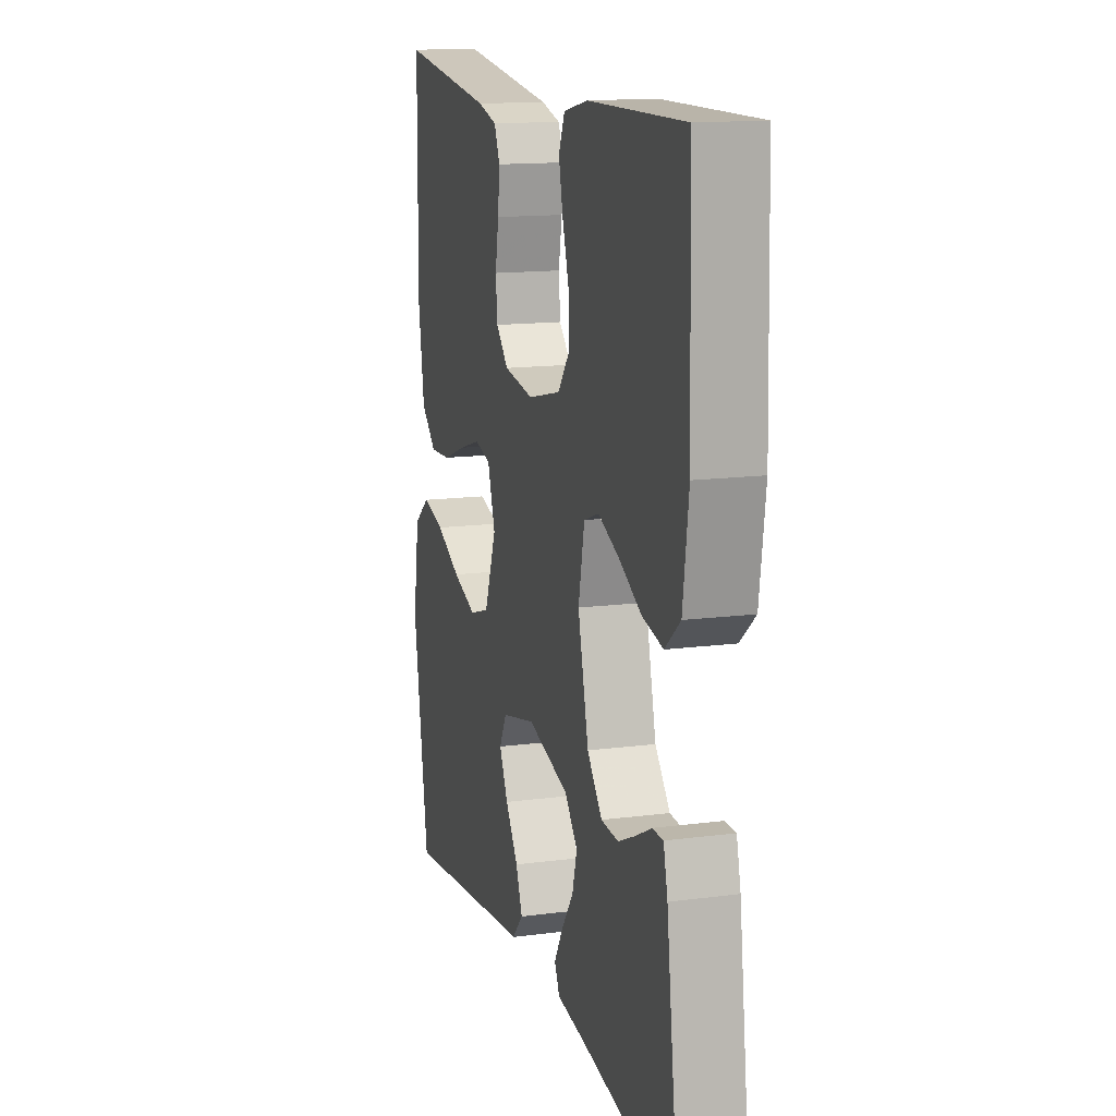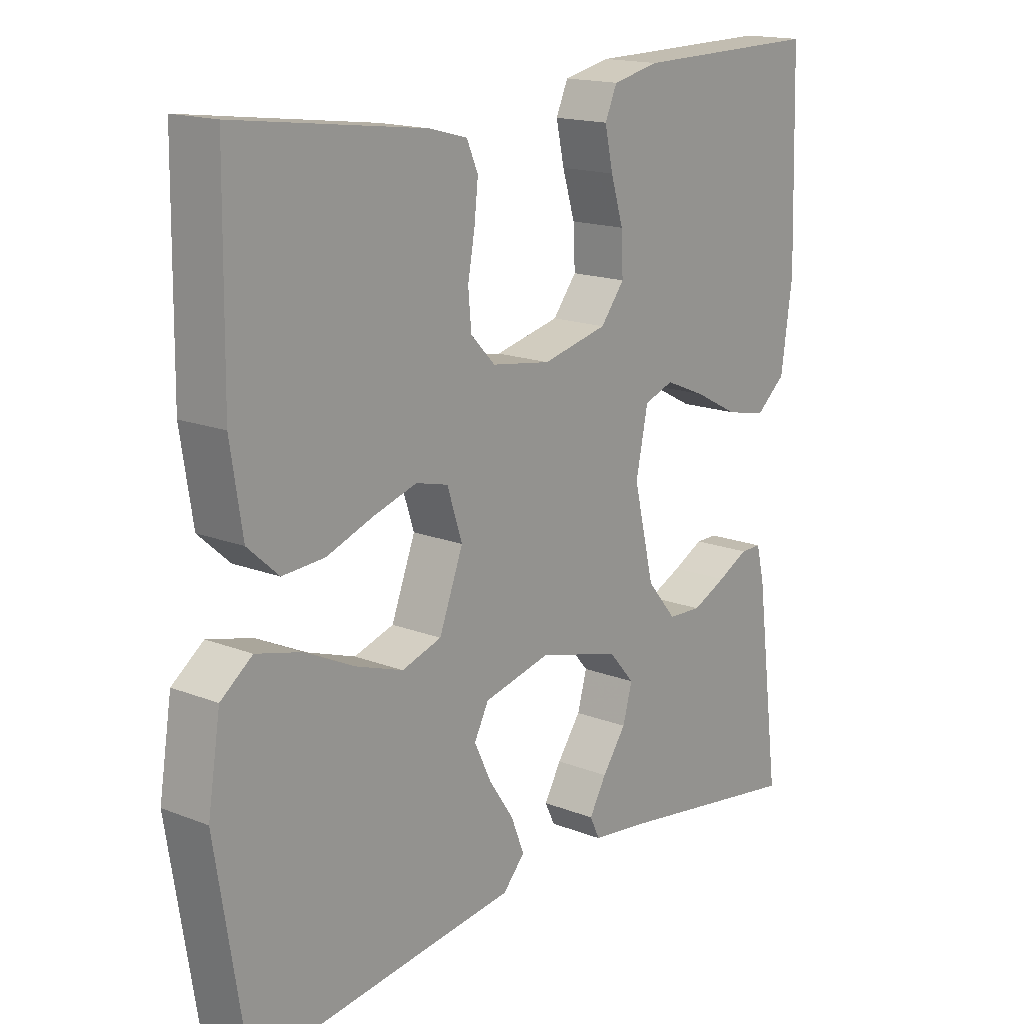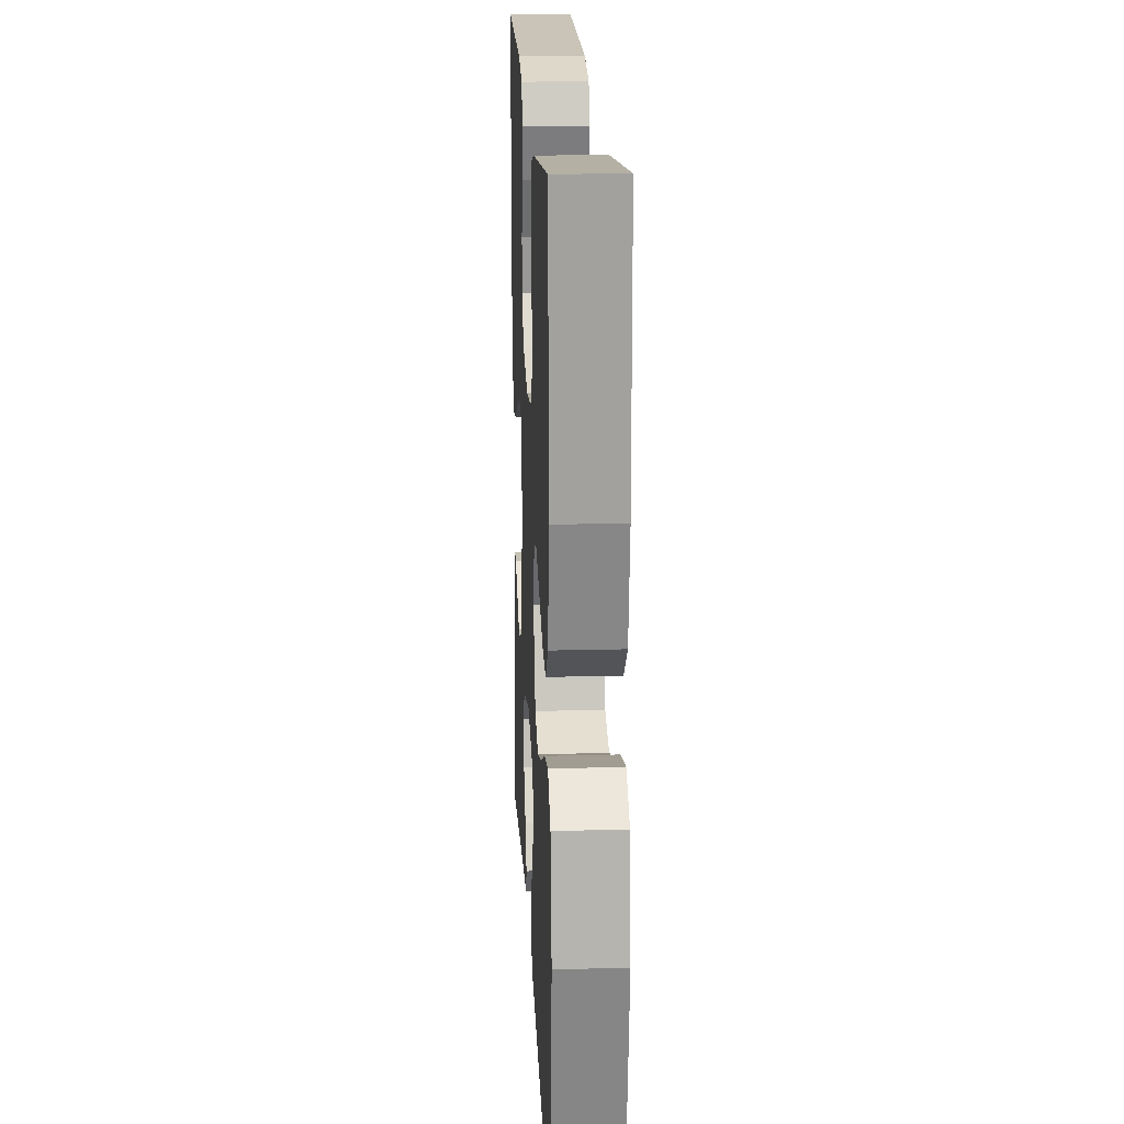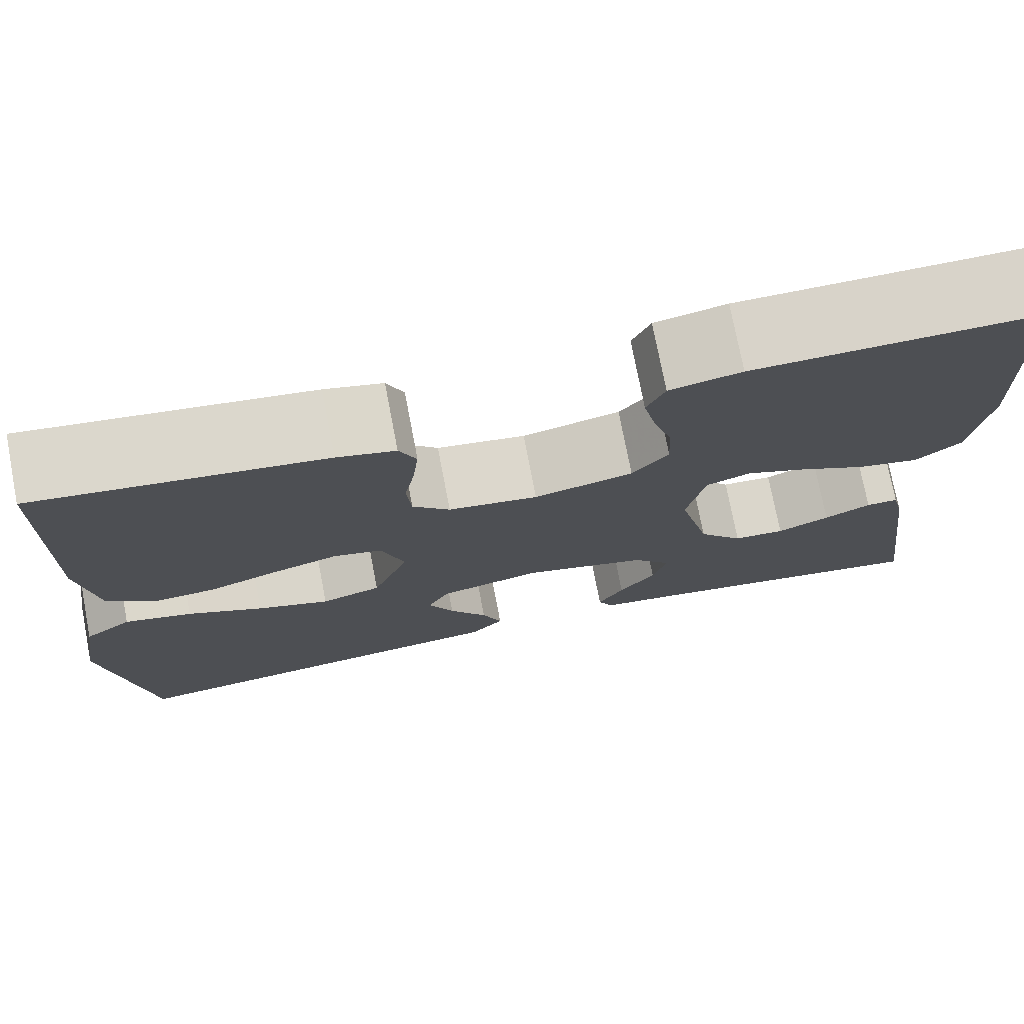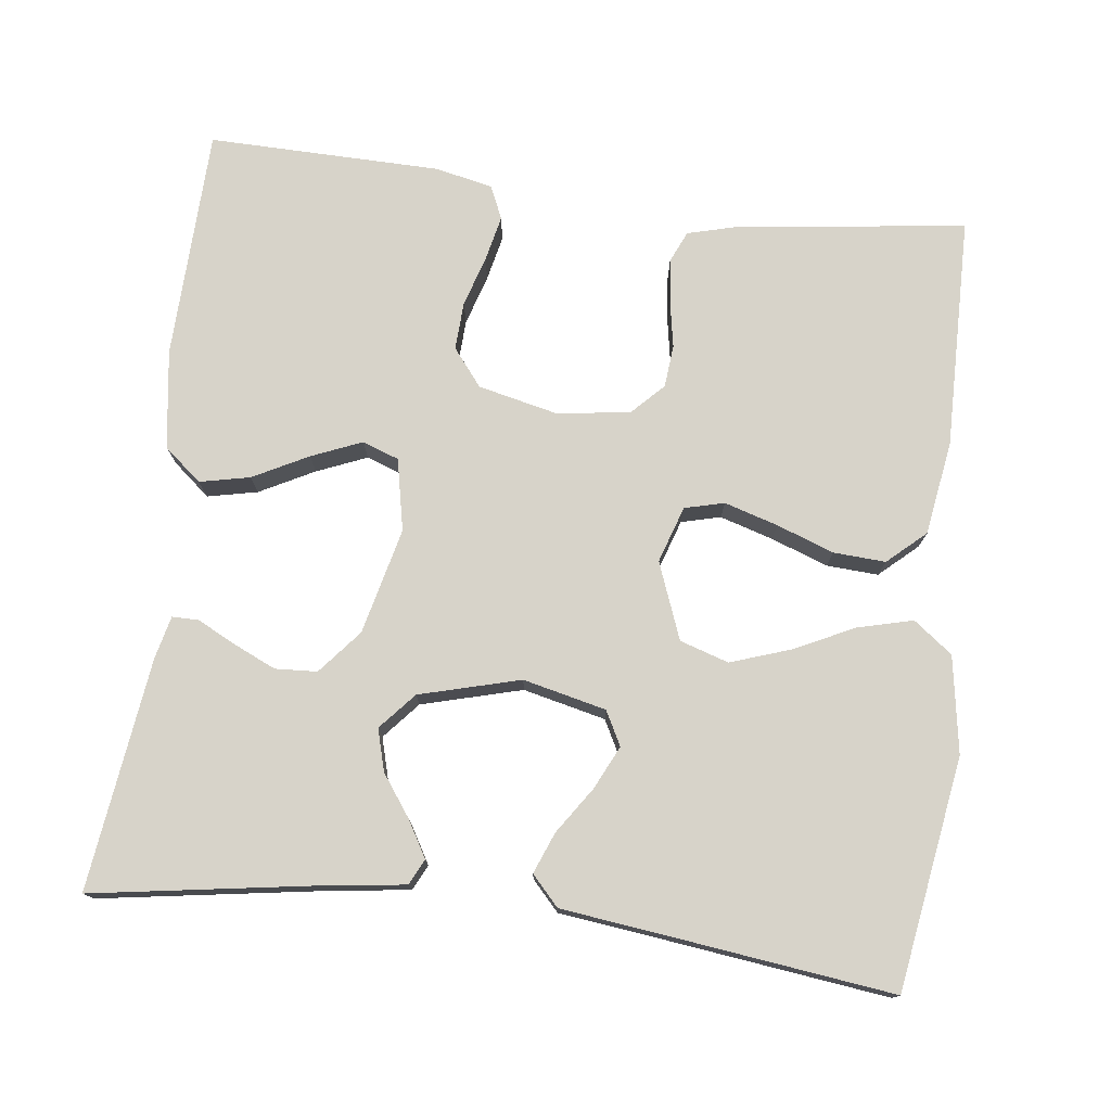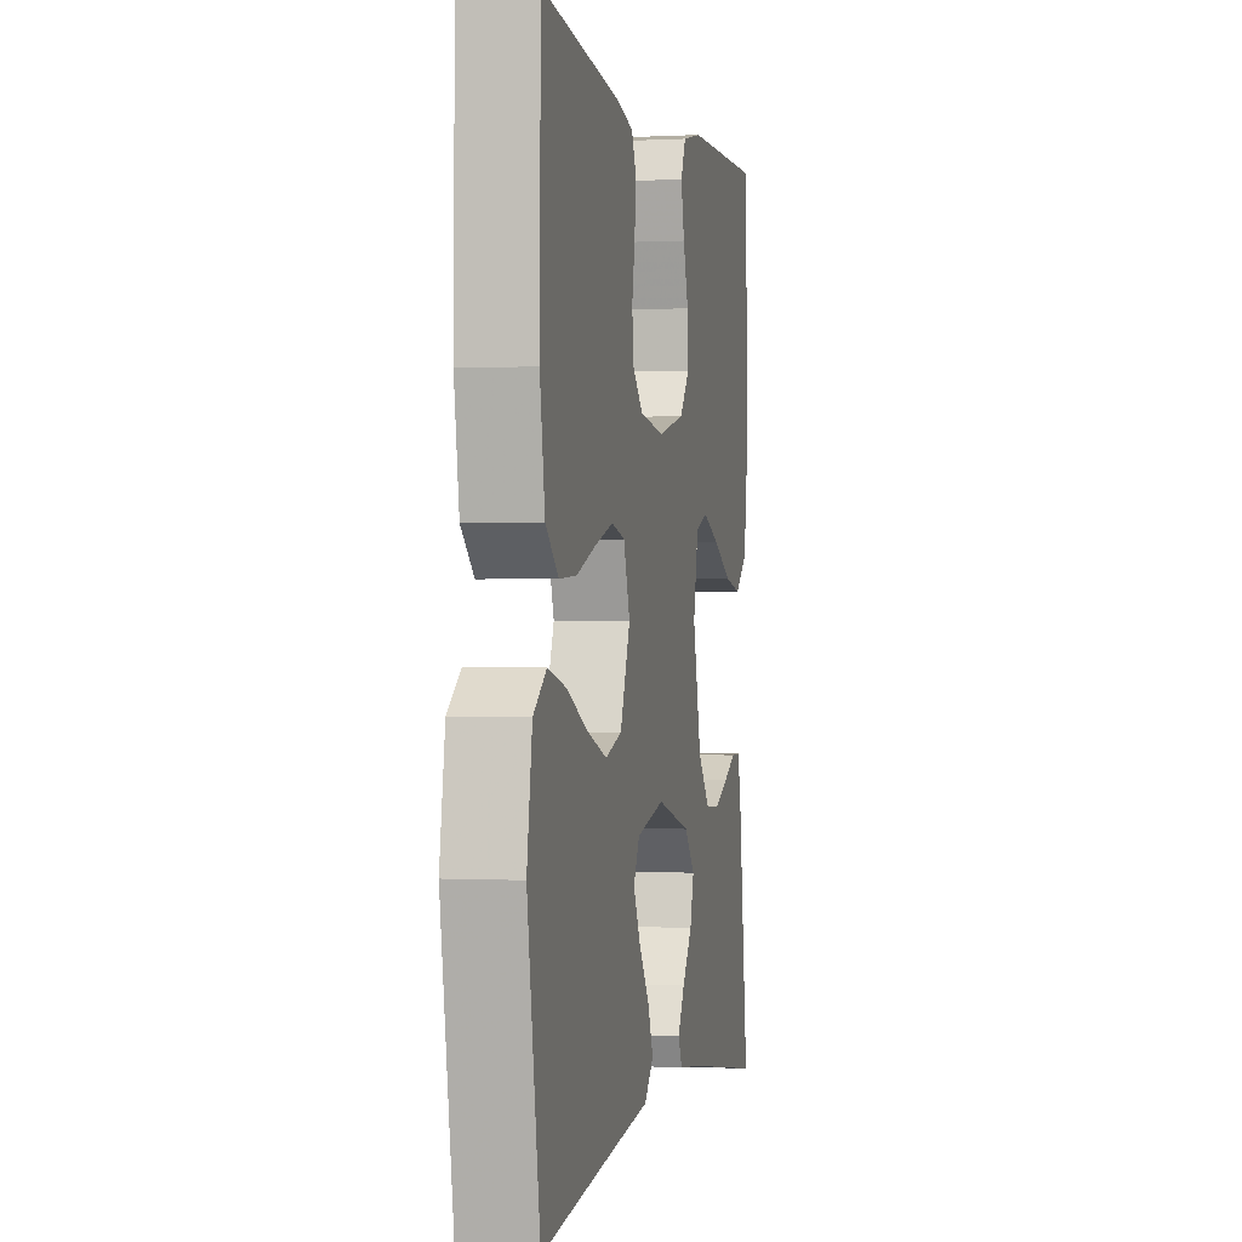
<metadata>
{"format":"obj","ext":"obj","renderer":"f3d","projection":"perspective","resolution":1024,"background":"white","views":[{"elev":14.3,"azim":74.0,"up":"+Z"},{"elev":16.4,"azim":-51.2,"up":"+Z"},{"elev":18.9,"azim":-92.8,"up":"+Z"},{"elev":75.1,"azim":-10.9,"up":"+Z"},{"elev":76.1,"azim":-173.0,"up":"+Y"},{"elev":0.0,"azim":-78.3,"up":"+Z"}]}
</metadata>
<code>
v 0.5 0.07 0.5
v 0.509 0.07 0.2
v 0.491 0.07 0.072
v 0.443 0.07 0.032
v 0.378 0.07 0.046
v 0.307 0.07 0.083
v 0.242 0.07 0.11
v 0.195 0.07 0.093
v 0.176 0.07 0
v 0.209 0.07 -0.137
v 0.256 0.07 -0.193
v 0.31 0.07 -0.196
v 0.365 0.07 -0.171
v 0.414 0.07 -0.146
v 0.448 0.07 -0.146
v 0.461 0.07 -0.2
v 0.5 0.07 -0.5
v 0.2 0.07 -0.453
v 0.107 0.07 -0.441
v 0.091 0.07 -0.408
v 0.118 0.07 -0.361
v 0.156 0.07 -0.308
v 0.171 0.07 -0.254
v 0.13 0.07 -0.207
v 0 0.07 -0.172
v -0.107 0.07 -0.197
v -0.13 0.07 -0.241
v -0.103 0.07 -0.297
v -0.063 0.07 -0.356
v -0.042 0.07 -0.409
v -0.077 0.07 -0.447
v -0.2 0.07 -0.462
v -0.5 0.07 -0.5
v -0.548 0.07 -0.2
v -0.528 0.07 -0.075
v -0.478 0.07 -0.037
v -0.407 0.07 -0.055
v -0.328 0.07 -0.093
v -0.252 0.07 -0.119
v -0.189 0.07 -0.099
v -0.151 0.07 0
v -0.175 0.07 0.073
v -0.226 0.07 0.086
v -0.295 0.07 0.065
v -0.369 0.07 0.038
v -0.436 0.07 0.034
v -0.485 0.07 0.078
v -0.504 0.07 0.2
v -0.5 0.07 0.5
v -0.2 0.07 0.461
v -0.139 0.07 0.445
v -0.121 0.07 0.404
v -0.127 0.07 0.348
v -0.138 0.07 0.287
v -0.133 0.07 0.232
v -0.094 0.07 0.192
v 0 0.07 0.178
v 0.104 0.07 0.202
v 0.142 0.07 0.25
v 0.139 0.07 0.312
v 0.119 0.07 0.377
v 0.106 0.07 0.436
v 0.125 0.07 0.479
v 0.2 0.07 0.495
v 0.5 0 0.5
v 0.509 0 0.2
v 0.491 0 0.072
v 0.443 0 0.032
v 0.378 0 0.046
v 0.307 0 0.083
v 0.242 0 0.11
v 0.195 0 0.093
v 0.176 0 0
v 0.209 0 -0.137
v 0.256 0 -0.193
v 0.31 0 -0.196
v 0.365 0 -0.171
v 0.414 0 -0.146
v 0.448 0 -0.146
v 0.461 0 -0.2
v 0.5 0 -0.5
v 0.2 0 -0.453
v 0.107 0 -0.441
v 0.091 0 -0.408
v 0.118 0 -0.361
v 0.156 0 -0.308
v 0.171 0 -0.254
v 0.13 0 -0.207
v 0 0 -0.172
v -0.107 0 -0.197
v -0.13 0 -0.241
v -0.103 0 -0.297
v -0.063 0 -0.356
v -0.042 0 -0.409
v -0.077 0 -0.447
v -0.2 0 -0.462
v -0.5 0 -0.5
v -0.548 0 -0.2
v -0.528 0 -0.075
v -0.478 0 -0.037
v -0.407 0 -0.055
v -0.328 0 -0.093
v -0.252 0 -0.119
v -0.189 0 -0.099
v -0.151 0 0
v -0.175 0 0.073
v -0.226 0 0.086
v -0.295 0 0.065
v -0.369 0 0.038
v -0.436 0 0.034
v -0.485 0 0.078
v -0.504 0 0.2
v -0.5 0 0.5
v -0.2 0 0.461
v -0.139 0 0.445
v -0.121 0 0.404
v -0.127 0 0.348
v -0.138 0 0.287
v -0.133 0 0.232
v -0.094 0 0.192
v 0 0 0.178
v 0.104 0 0.202
v 0.142 0 0.25
v 0.139 0 0.312
v 0.119 0 0.377
v 0.106 0 0.436
v 0.125 0 0.479
v 0.2 0 0.495
f 60 61 62 63
f 60 63 64 1
f 51 52 53 54
f 49 50 51 54
f 49 54 55
f 48 49 55 56
f 44 45 46 47
f 43 44 47 48
f 42 43 48 56
f 35 36 37 38
f 35 38 39
f 32 33 34 35
f 32 35 39
f 31 32 39 40
f 28 29 30 31
f 27 28 31
f 19 20 21 22
f 18 19 22
f 18 22 23
f 17 18 23
f 16 17 23 24
f 13 14 15 16
f 12 13 16
f 3 4 5 6
f 3 6 7
f 2 3 7
f 59 60 1 2
f 58 59 2 7
f 57 58 7 8
f 41 42 56 57
f 41 57 8 9
f 40 41 9 10
f 27 31 40
f 26 27 40
f 25 26 40
f 25 40 10 11
f 24 25 11
f 12 16 24
f 11 12 24
f 127 126 125 124
f 65 128 127 124
f 118 117 116 115
f 118 115 114 113
f 119 118 113
f 120 119 113 112
f 111 110 109 108
f 112 111 108 107
f 120 112 107 106
f 102 101 100 99
f 103 102 99
f 99 98 97 96
f 103 99 96
f 104 103 96 95
f 95 94 93 92
f 95 92 91
f 86 85 84 83
f 86 83 82
f 87 86 82
f 87 82 81
f 88 87 81 80
f 80 79 78 77
f 80 77 76
f 70 69 68 67
f 71 70 67
f 71 67 66
f 66 65 124 123
f 71 66 123 122
f 72 71 122 121
f 121 120 106 105
f 73 72 121 105
f 74 73 105 104
f 104 95 91
f 104 91 90
f 104 90 89
f 75 74 104 89
f 75 89 88
f 88 80 76
f 88 76 75
f 1 65 66 2
f 2 66 67 3
f 3 67 68 4
f 4 68 69 5
f 5 69 70 6
f 6 70 71 7
f 7 71 72 8
f 8 72 73 9
f 9 73 74 10
f 10 74 75 11
f 11 75 76 12
f 12 76 77 13
f 13 77 78 14
f 14 78 79 15
f 15 79 80 16
f 16 80 81 17
f 17 81 82 18
f 18 82 83 19
f 19 83 84 20
f 20 84 85 21
f 21 85 86 22
f 22 86 87 23
f 23 87 88 24
f 24 88 89 25
f 25 89 90 26
f 26 90 91 27
f 27 91 92 28
f 28 92 93 29
f 29 93 94 30
f 30 94 95 31
f 31 95 96 32
f 32 96 97 33
f 33 97 98 34
f 34 98 99 35
f 35 99 100 36
f 36 100 101 37
f 37 101 102 38
f 38 102 103 39
f 39 103 104 40
f 40 104 105 41
f 41 105 106 42
f 42 106 107 43
f 43 107 108 44
f 44 108 109 45
f 45 109 110 46
f 46 110 111 47
f 47 111 112 48
f 48 112 113 49
f 49 113 114 50
f 50 114 115 51
f 51 115 116 52
f 52 116 117 53
f 53 117 118 54
f 54 118 119 55
f 55 119 120 56
f 56 120 121 57
f 57 121 122 58
f 58 122 123 59
f 59 123 124 60
f 60 124 125 61
f 61 125 126 62
f 62 126 127 63
f 63 127 128 64
f 64 128 65 1

</code>
